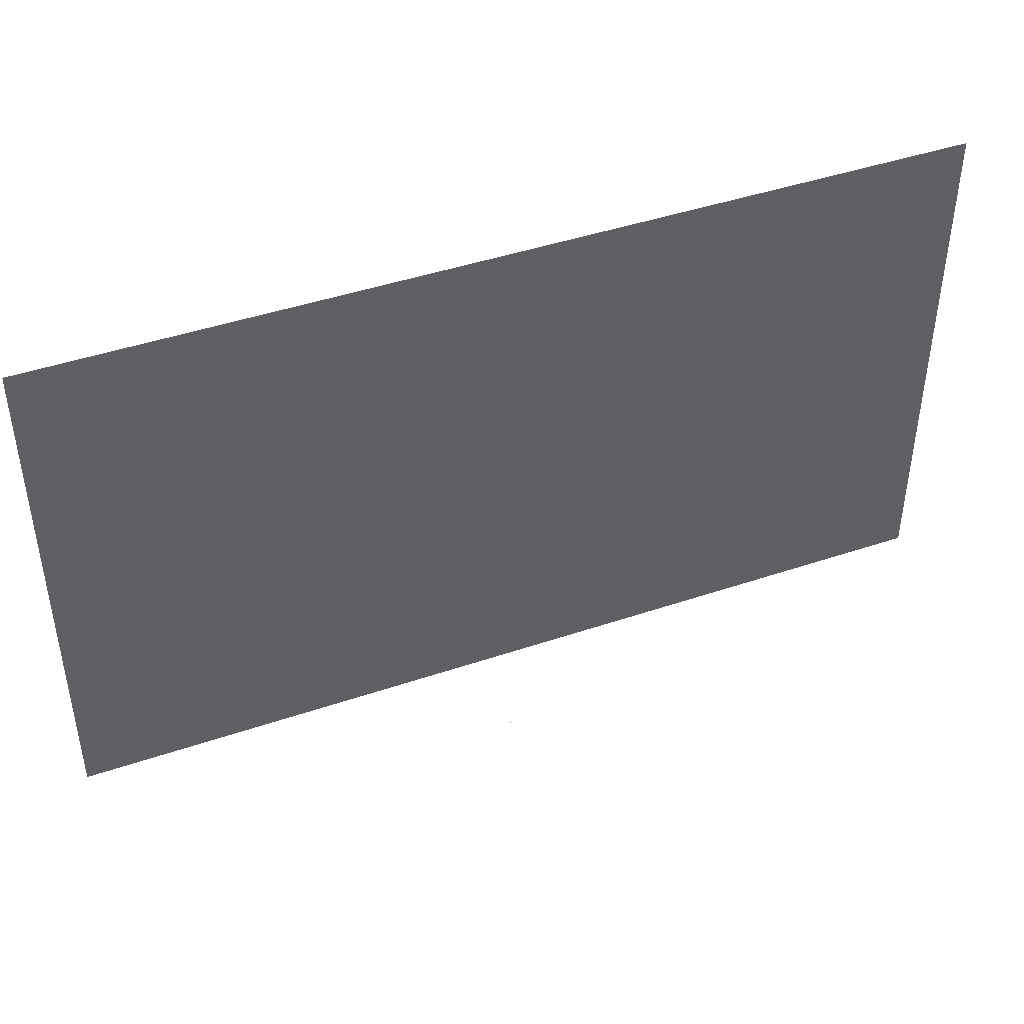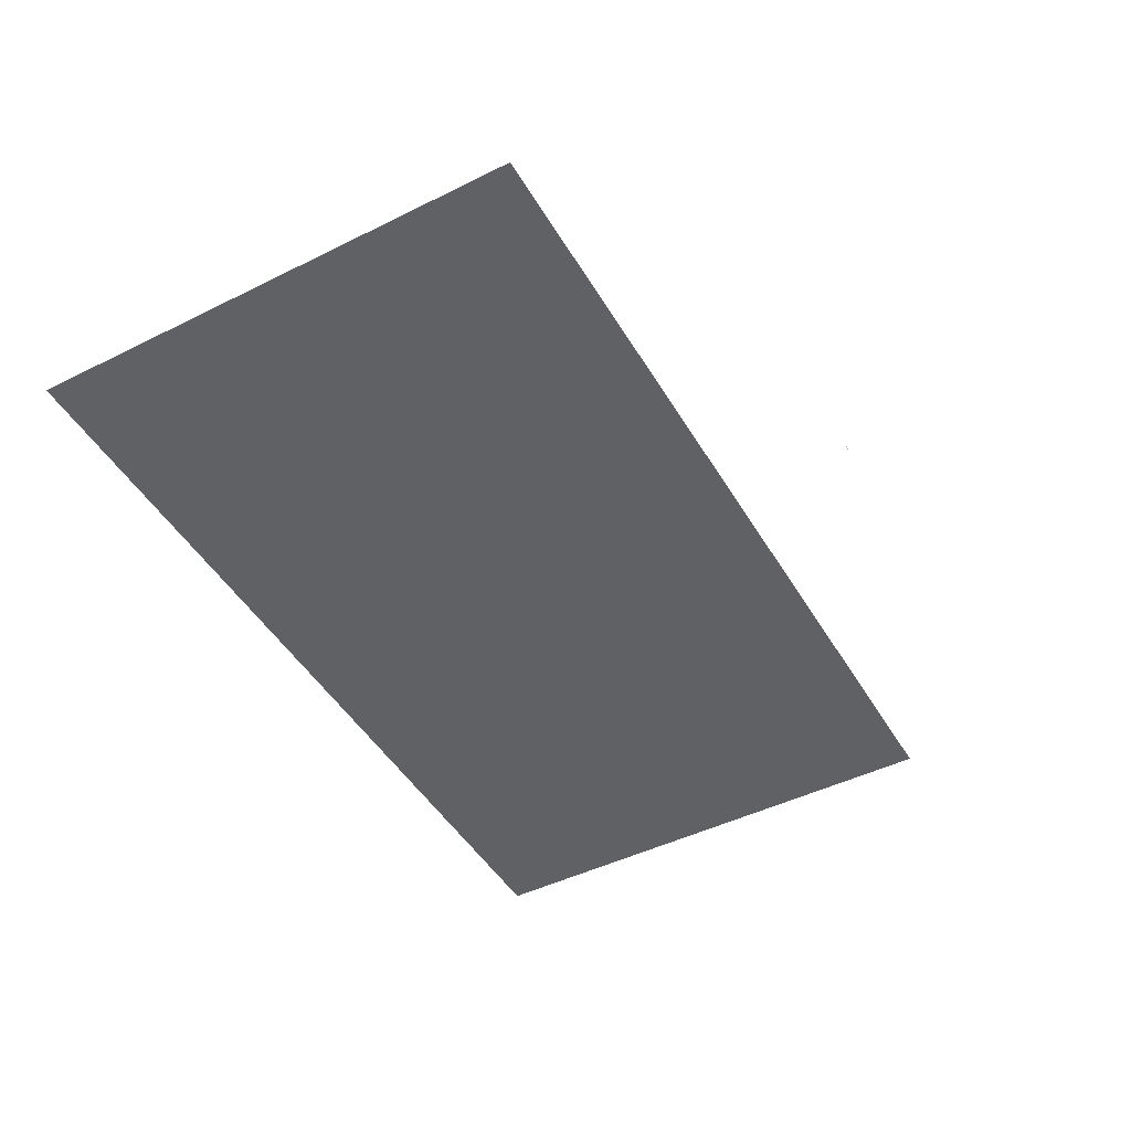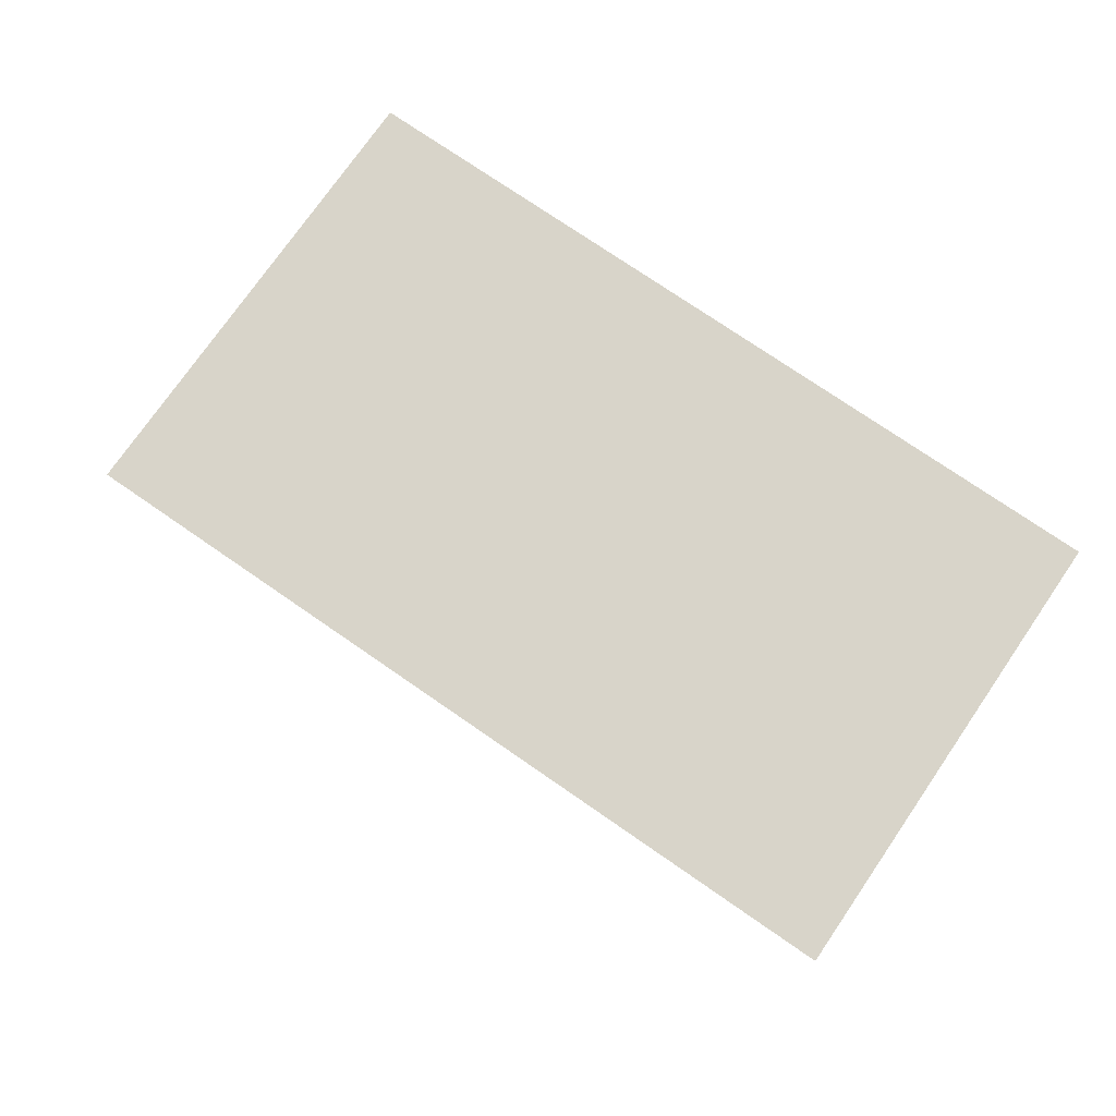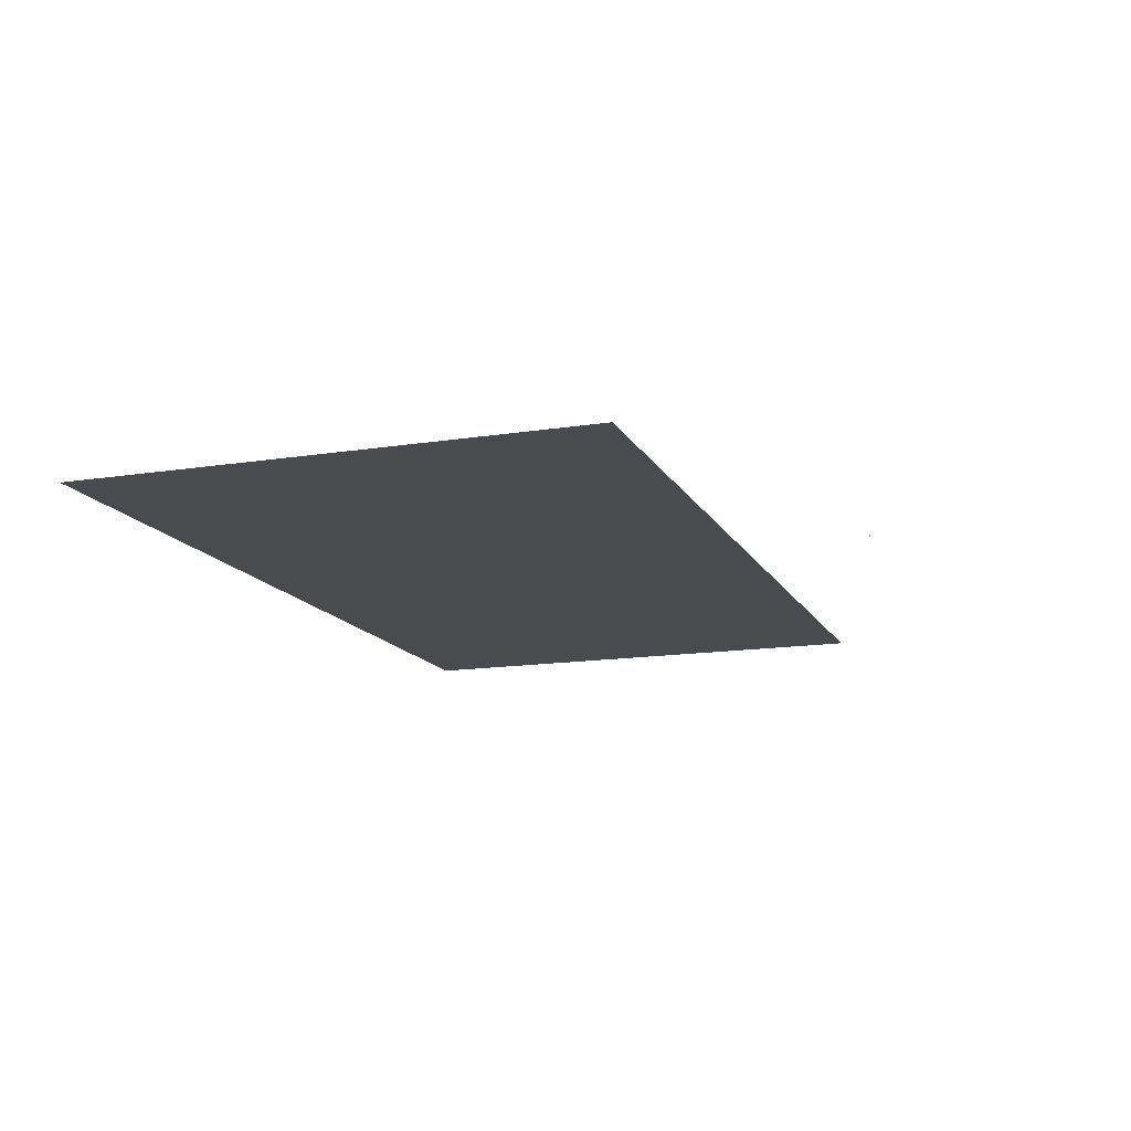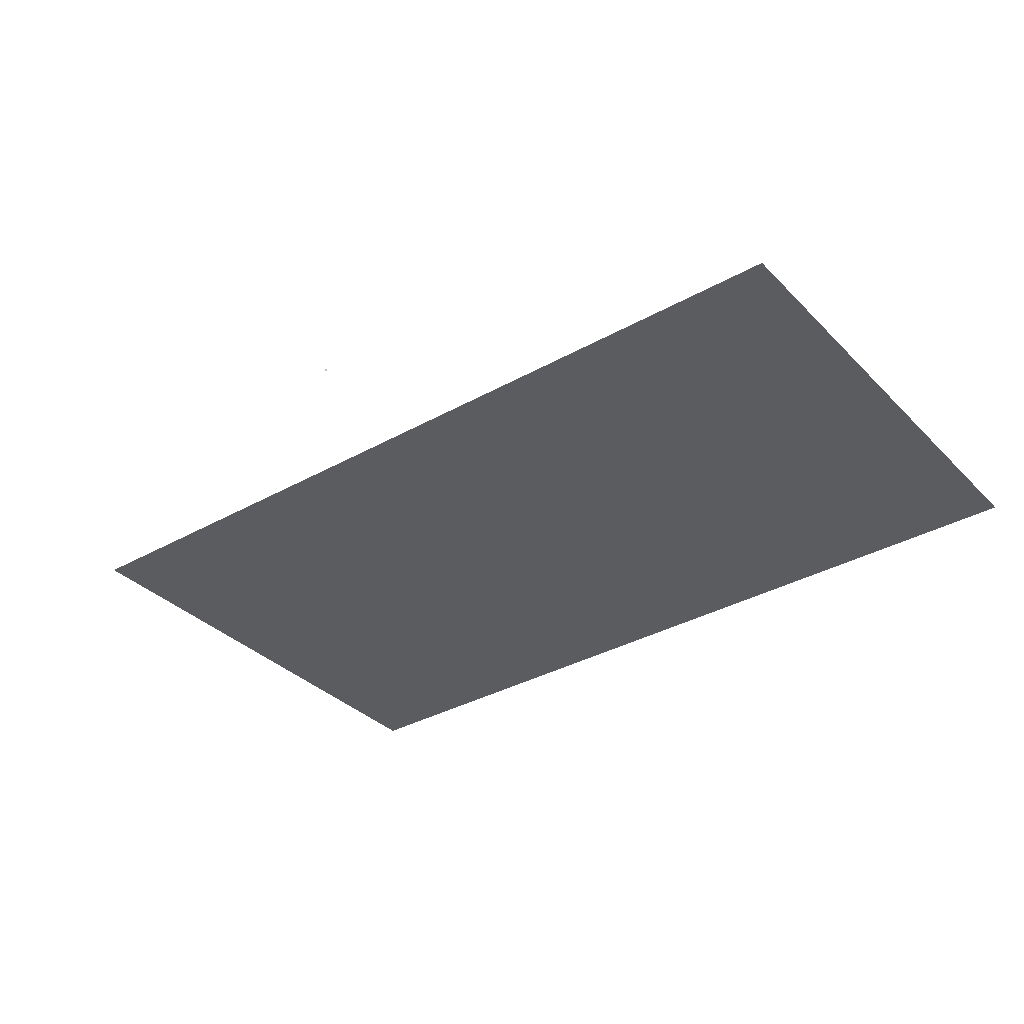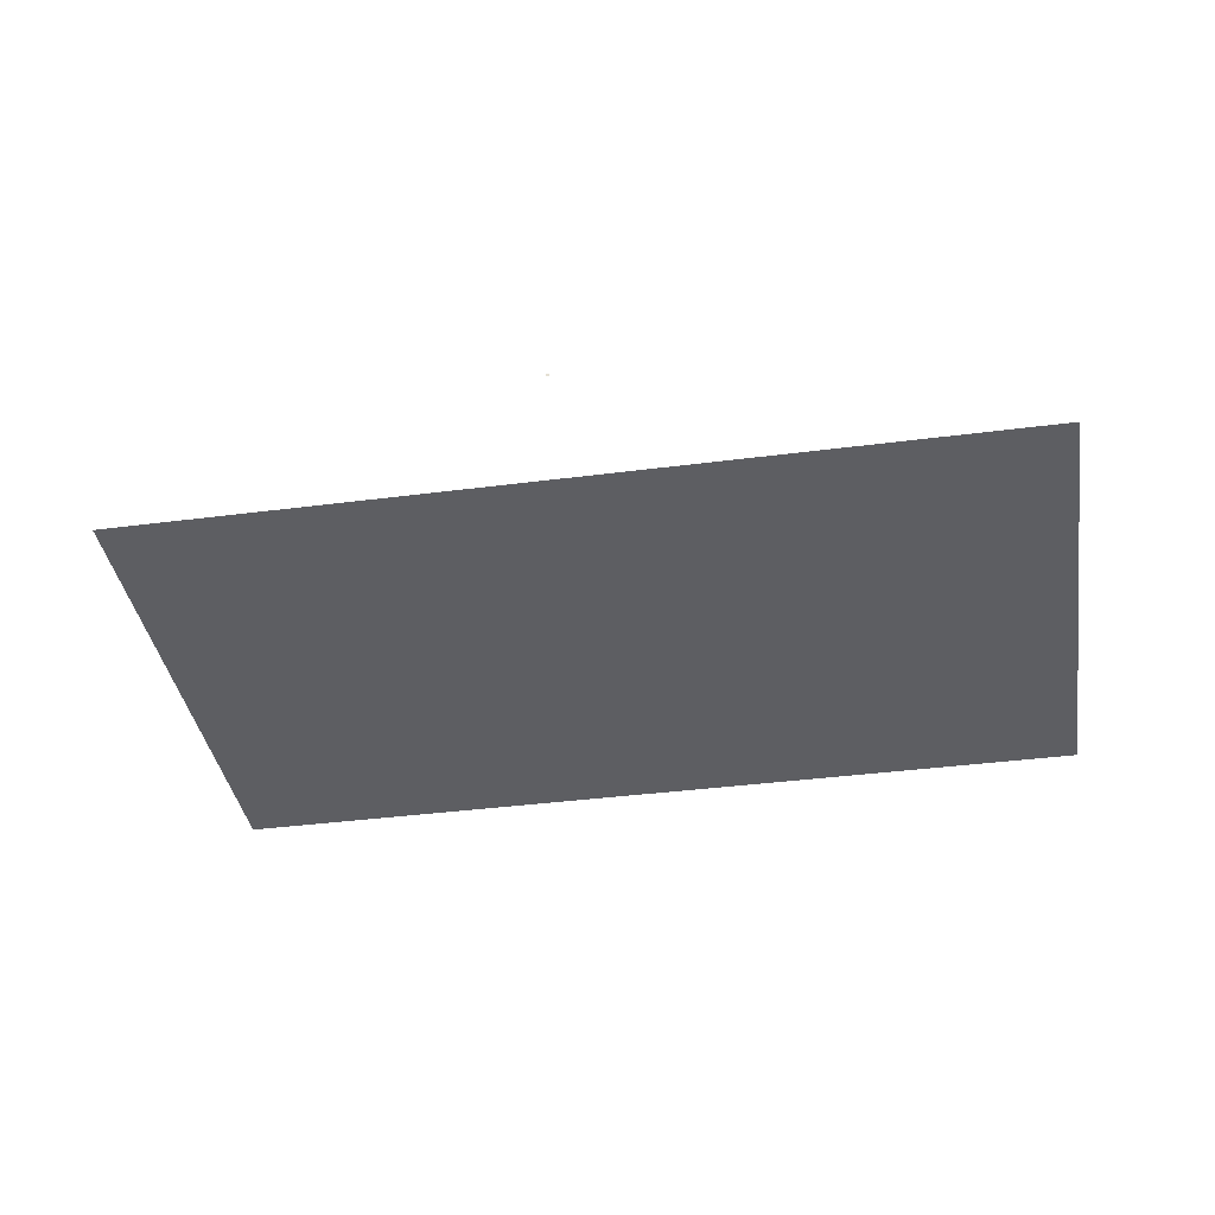
<metadata>
{"format":"obj","ext":"obj","renderer":"f3d","projection":"perspective","resolution":1024,"background":"white","views":[{"elev":44.4,"azim":-21.6,"up":"+Z"},{"elev":-46.9,"azim":119.3,"up":"+Y"},{"elev":75.3,"azim":-145.4,"up":"+Y"},{"elev":-14.3,"azim":109.2,"up":"+Y"},{"elev":-34.5,"azim":-142.8,"up":"+Y"},{"elev":-38.5,"azim":-170.7,"up":"+Y"}]}
</metadata>
<code>
o LidMeshLaptopLid_30_1_GeomSubset_3
v -0.000632 0.1526 -0.1399
v 0.000632 0.1526 -0.1399
v -0.000632 0.1539 -0.1399
v 0.000632 0.1539 -0.1399
v -0.000632 0.1526 -0.1399
v 0.000632 0.1526 -0.1399
v -0.000632 0.1539 -0.1399
v 0.000632 0.1539 -0.1399
v -0.000632 0.1526 -0.1399
v 0.000632 0.1526 -0.1399
v -0.000632 0.1539 -0.1399
v 0.000632 0.1539 -0.1399
v -0.000632 0.1526 -0.1399
v 0.000632 0.1526 -0.1399
v -0.000632 0.1539 -0.1399
v 0.000632 0.1539 -0.1399
v -0.000632 0.1526 -0.1399
v 0.000632 0.1526 -0.1399
v -0.000632 0.1539 -0.1399
v 0.000632 0.1539 -0.1399
v -0.000632 0.1526 -0.1399
v 0.000632 0.1526 -0.1399
v -0.000632 0.1539 -0.1399
v 0.000632 0.1539 -0.1399
v -0.215 0.1602 -0.1291
v 0.215 0.1602 -0.1291
v -0.215 0.1461 -0.1291
v 0.215 0.1461 -0.1291
v -0.1546 0.1461 -0.1291
v -0.1546 0.1602 -0.1291
v 0.1546 0.1461 -0.1291
v 0.1546 0.1602 -0.1291
v 0.1546 0.1562 -0.1461
v 0.215 0.1562 -0.1461
v 0.215 0.1503 -0.1461
v 0.1546 0.1503 -0.1461
v -0.215 0.1562 -0.1461
v -0.1546 0.1562 -0.1461
v -0.1546 0.1503 -0.1461
v -0.215 0.1503 -0.1461
v 0.1546 0.1602 -0.142
v 0.215 0.1602 -0.142
v 0.215 0.1461 -0.142
v 0.1546 0.1461 -0.142
v -0.215 0.1602 -0.142
v -0.1546 0.1602 -0.142
v -0.1546 0.1461 -0.142
v -0.215 0.1461 -0.142
v 0.1537 0.1577 0.1647
v 0.2125 0.1577 0.1172
v 0.2125 0.1577 -0.1291
v 0.1546 0.1577 -0.1291
v -0.2125 0.1461 0.1172
v -0.2125 0.1461 -0.1291
v -0.2125 0.1577 0.1172
v -0.2125 0.1577 -0.1291
v 0.2125 0.1461 -0.1291
v 0.2125 0.1461 0.1172
v 0.1537 0.1461 0.1647
v -0.1537 0.1461 0.1647
v -0.1537 0.1577 0.1647
v -0.1546 0.1577 -0.1291
v -0.1546 0.1577 -0.1347
v -0.1546 0.1486 -0.1347
v 0.1546 0.1577 -0.1347
v 0.1546 0.1486 -0.1347
v 0 0.1577 -0.1291
v 0 0.1461 -0.1291
v 0 0.1461 0.1647
v 0 0.1577 0.1647
v 0 0.1461 0.121
v -0.1834 0.1461 0.121
v -0.2125 0.1461 0.08931
v -0.2125 0.1577 0.08931
v -0.1542 0.1577 0.08931
v 0 0.1577 0.08931
v 0.1542 0.1577 0.08931
v 0.2125 0.1577 0.08931
v 0.2125 0.1461 0.08931
v 0.1834 0.1461 0.121
v 0.2125 0.1461 -0.08979
v 0.1836 0.1461 -0.08979
v 0 0.1461 -0.08979
v -0.1836 0.1461 -0.08979
v -0.2125 0.1461 -0.08979
v -0.2125 0.1577 -0.08979
v -0.1544 0.1577 -0.08979
v 0 0.1577 -0.08979
v 0.1544 0.1577 -0.08979
v 0.2125 0.1577 -0.08979
v 0.1834 0.1496 0.121
v 0 0.1496 0.121
v 0 0.1496 -0.08979
v 0.1836 0.1496 -0.08979
v -0.1834 0.1496 0.121
v -0.1836 0.1496 -0.08979
v 0.04354 0.1595 -0.03313
v -0.04354 0.1595 -0.03313
v 0.04354 0.1595 0.05819
v -0.04354 0.1595 0.05819
v 0.1834 0.1494 0.121
v 0 0.1494 0.121
v 0 0.1494 -0.08979
v 0.1836 0.1494 -0.08979
v -0.1834 0.1494 0.121
v -0.1836 0.1494 -0.08979
f 13 14 16 15
f 91 92 93 94
f 95 96 93 92

</code>
